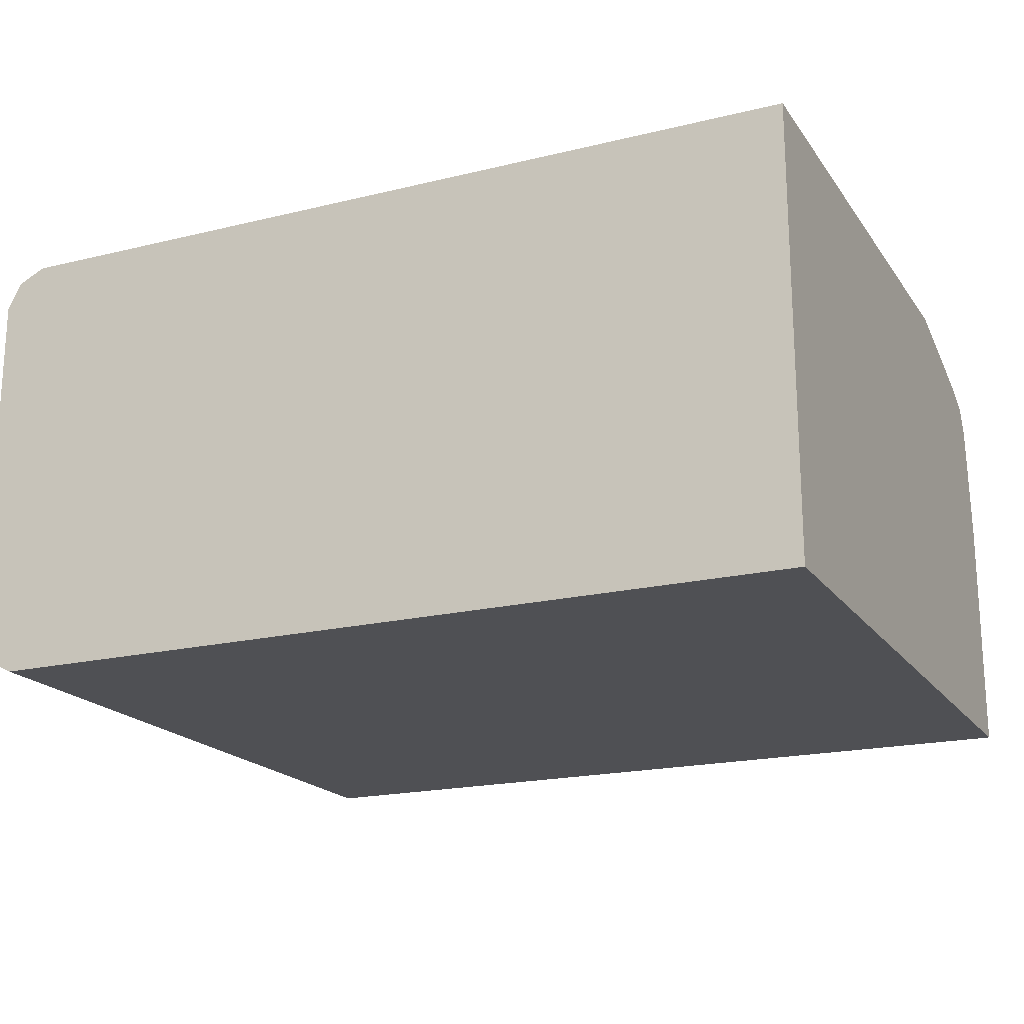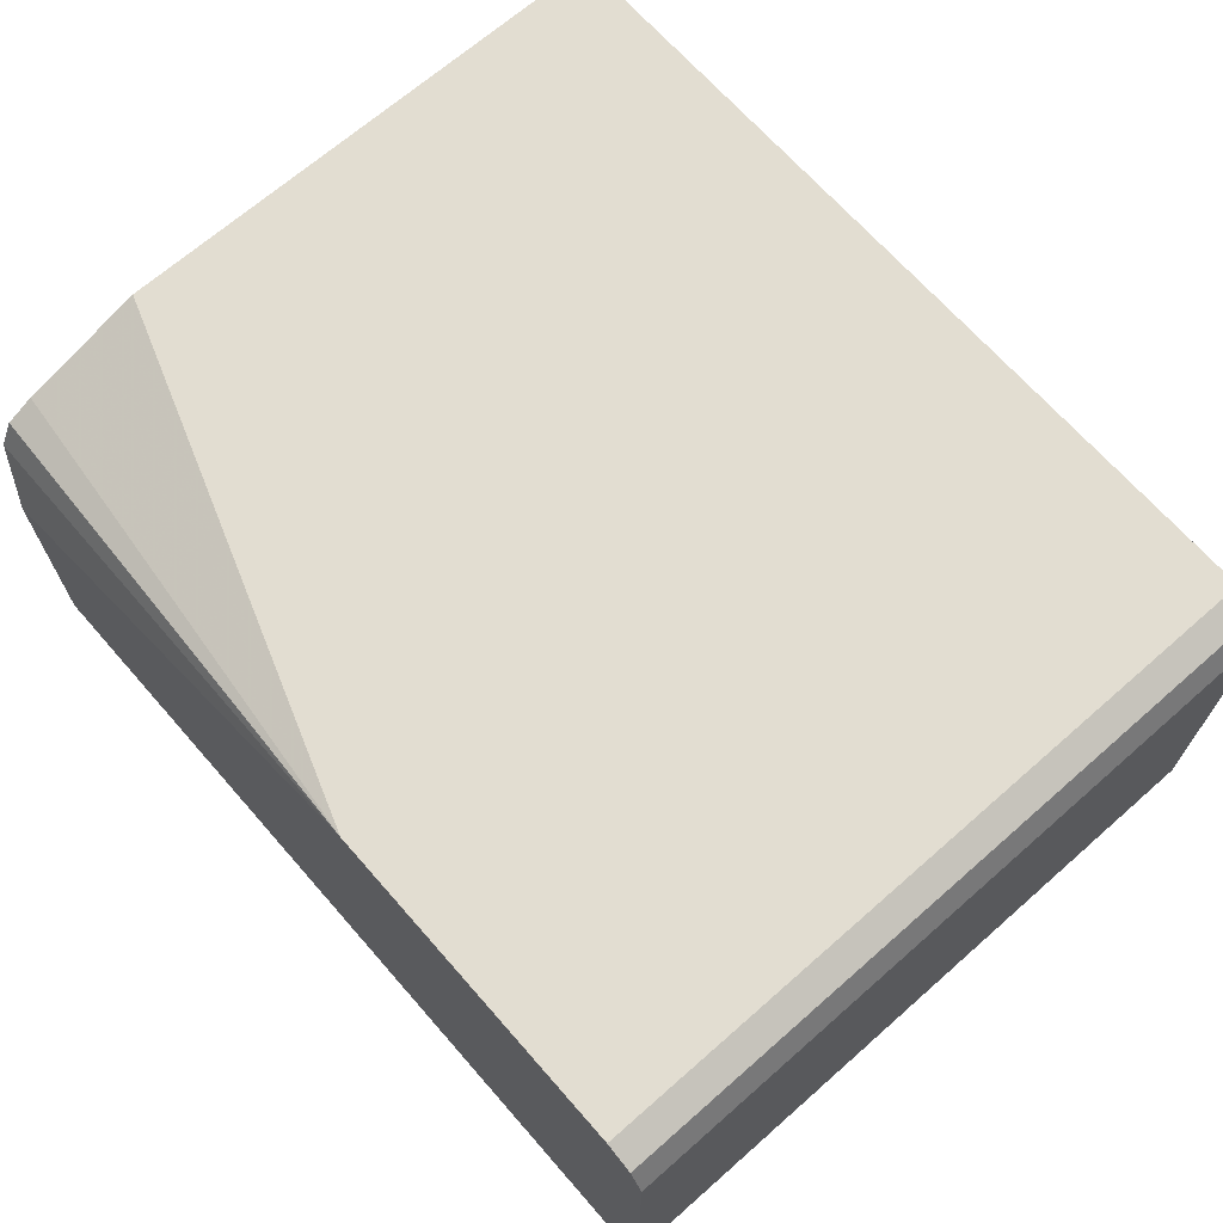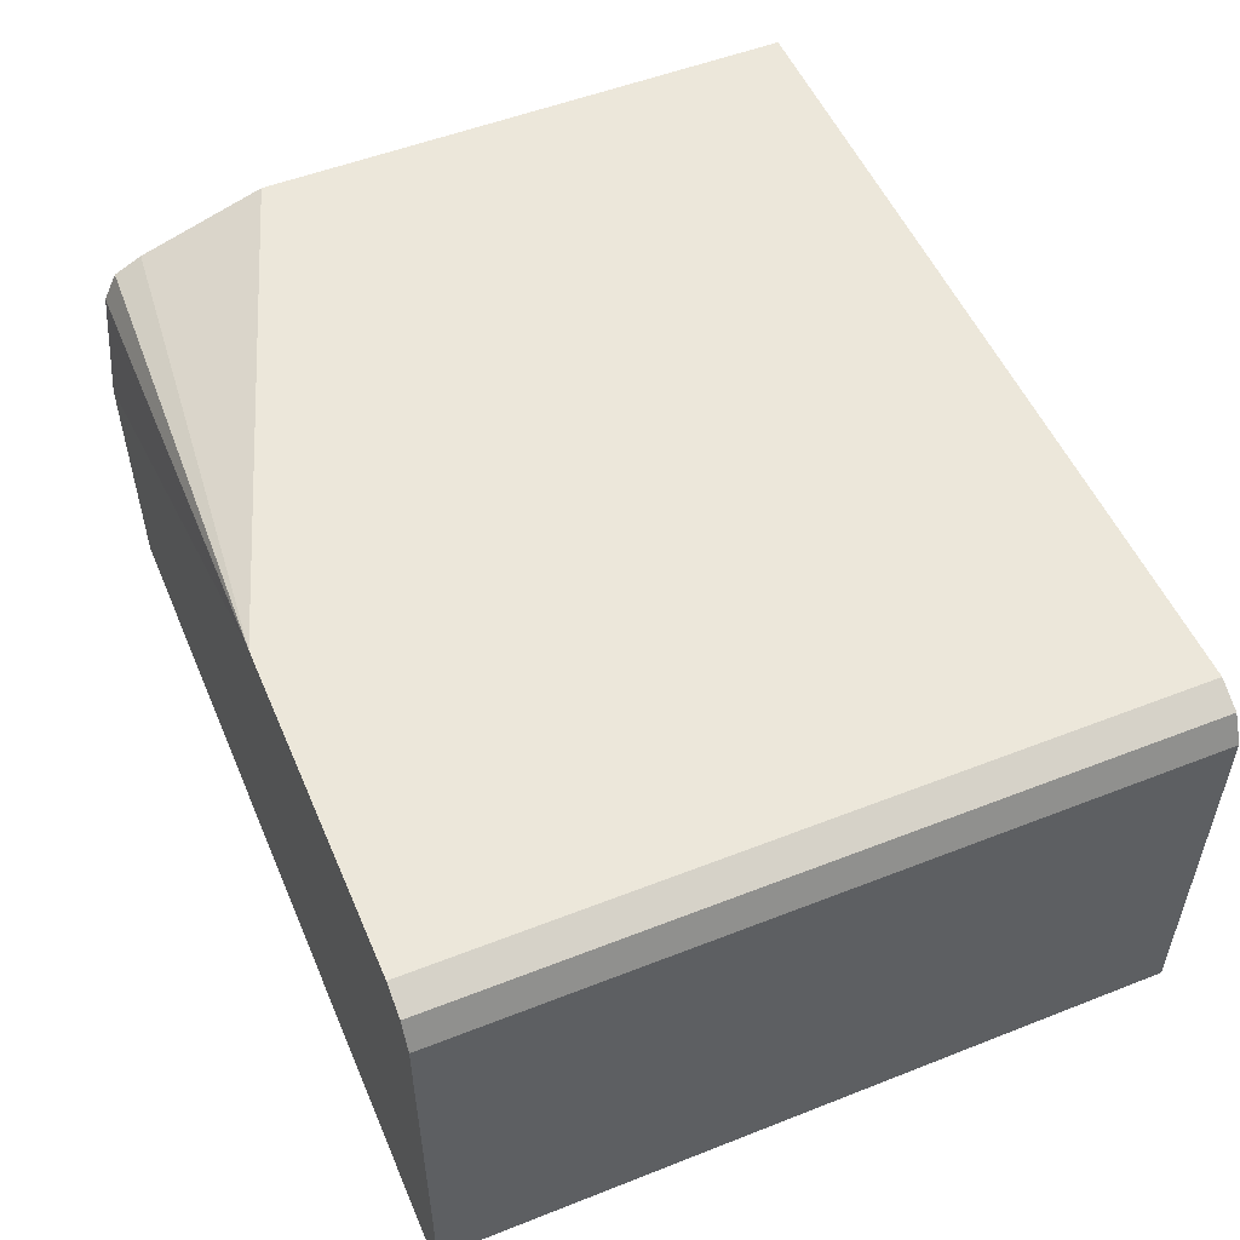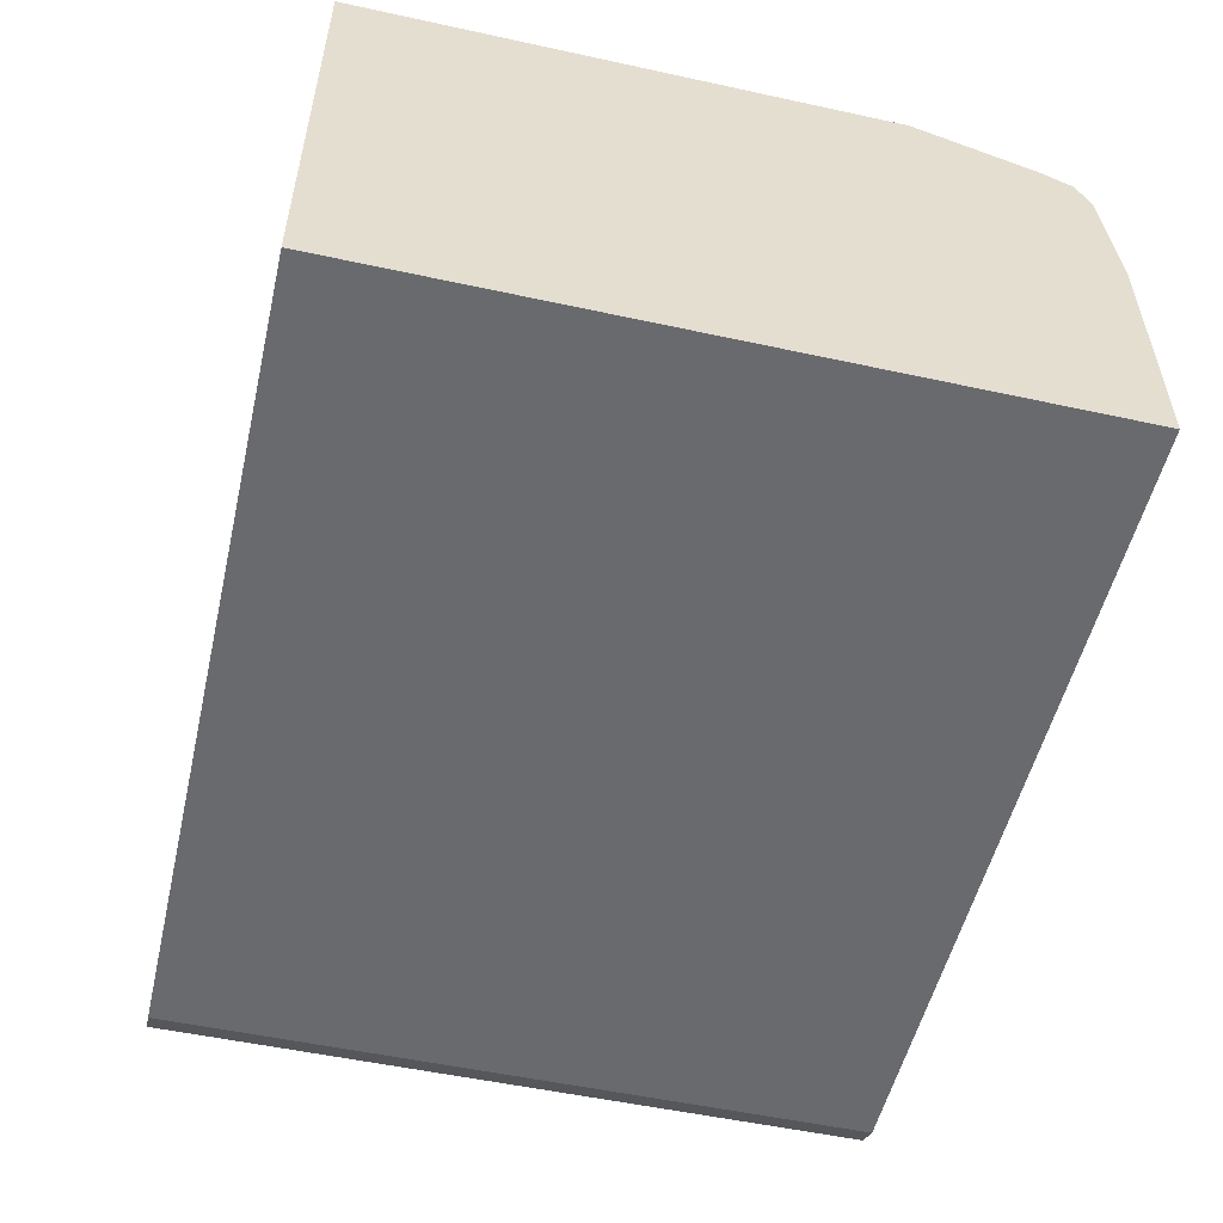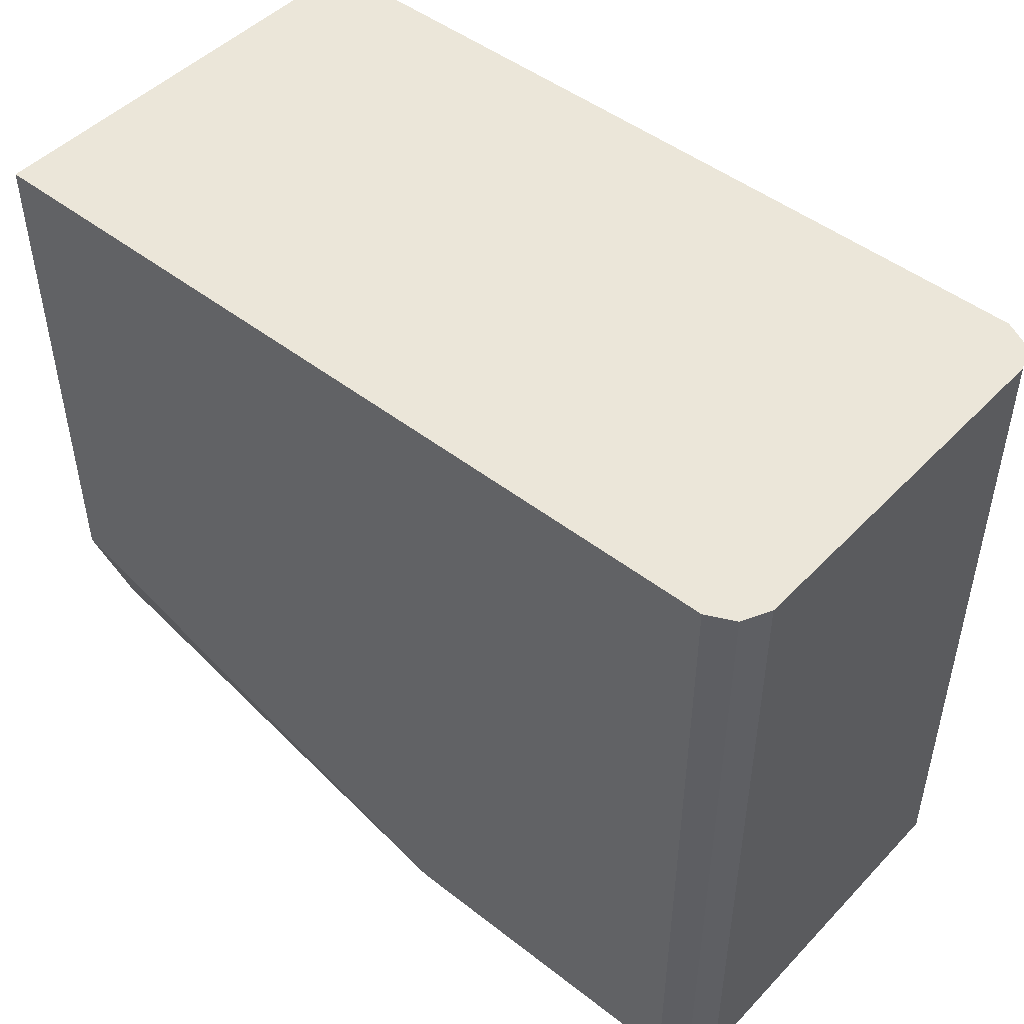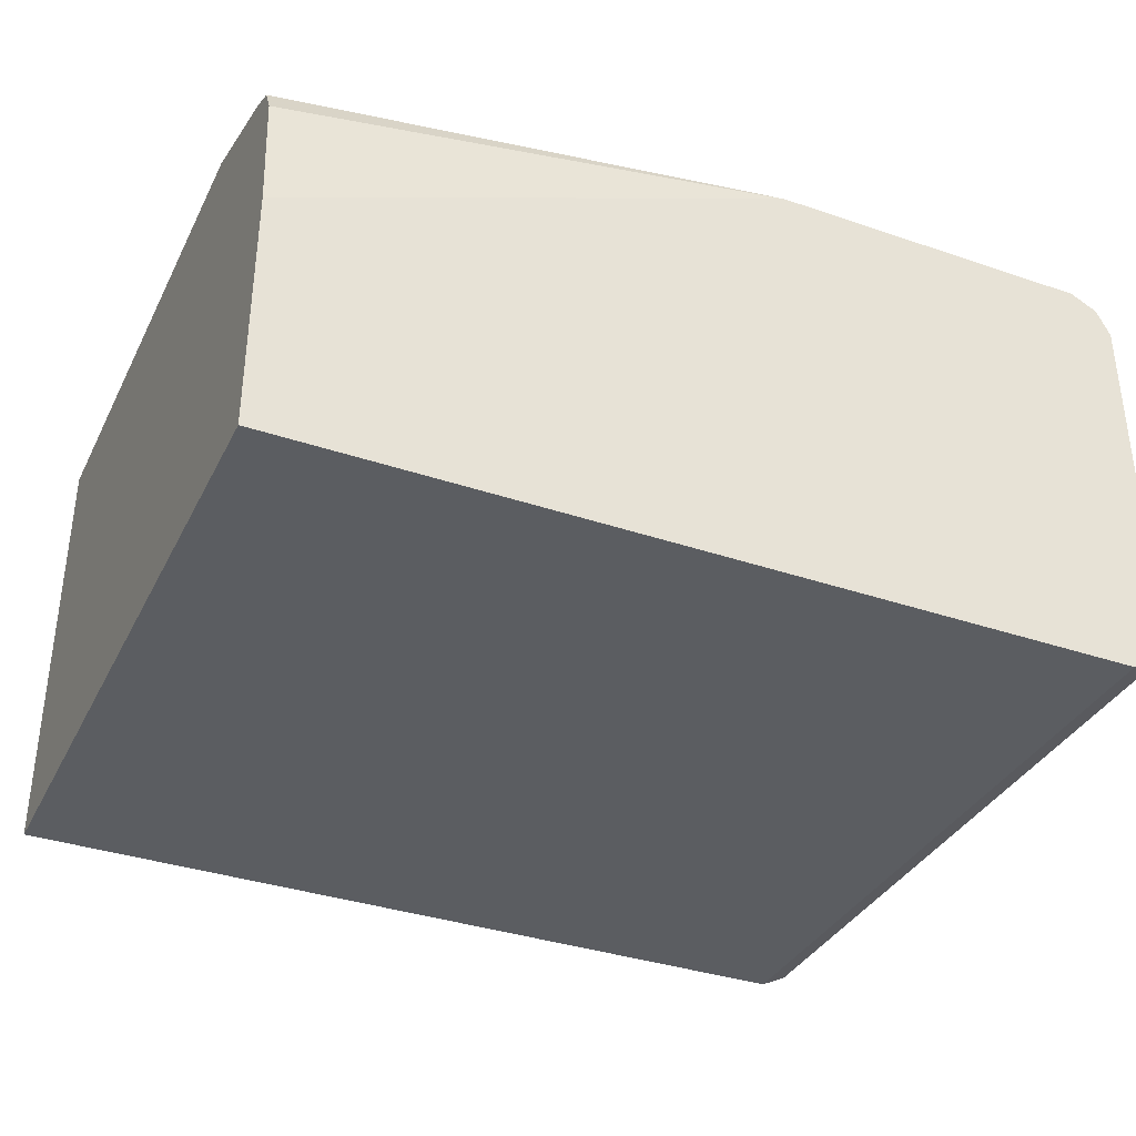
<metadata>
{"format":"obj","ext":"obj","renderer":"f3d","projection":"perspective","resolution":1024,"background":"white","views":[{"elev":-19.2,"azim":-155.3,"up":"+Z"},{"elev":68.4,"azim":48.7,"up":"+Z"},{"elev":52.7,"azim":67.1,"up":"+Z"},{"elev":-53.1,"azim":-103.1,"up":"+Z"},{"elev":47.8,"azim":41.1,"up":"+Y"},{"elev":-35.8,"azim":-24.1,"up":"+Z"}]}
</metadata>
<code>
v 0.4031 -0.2307 0.09597
v 0.4031 -0.2307 -0.07677
v 0.3967 -0.2307 0.1088
v 0.4031 -0.5623 0.09597
v 0.4031 -0.5623 -0.07677
v 0.3967 -0.2307 -0.08956
v 0.3839 -0.2307 0.1152
v 0.3967 -0.5623 0.1088
v 0.3967 -0.5623 -0.08956
v 0.3839 -0.2307 -0.09597
v 0.3839 -0.5623 0.1152
v -0.008117 -0.2307 0.1152
v 0.3839 -0.5623 -0.09597
v -0.008117 -0.2307 -0.09597
v 0.2303 -0.5623 0.1152
v -0.008117 -0.4798 0.1152
v -0.008117 -0.5623 -0.09597
v -0.008117 -0.5374 0.09597
v -0.008117 -0.5502 0.08956
v -0.008117 -0.5566 0.07677
v 0.05761 -0.5623 0.04618
v -0.008117 -0.5623 0.01919
f 6 9 13
f 12 14 17
f 6 13 10
f 7 12 16
f 7 16 15
f 7 15 11
f 10 13 17
f 10 17 14
f 12 17 22
f 15 19 20
f 12 20 19
f 12 19 18
f 12 18 16
f 15 16 18
f 15 18 19
f 15 20 21
f 20 22 21
f 4 9 5
f 12 22 20
f 4 13 9
f 1 5 2
f 4 22 17
f 1 2 6
f 1 6 10
f 1 14 12
f 1 12 7
f 1 7 3
f 1 3 8
f 1 8 4
f 1 4 5
f 1 10 14
f 2 5 9
f 2 9 6
f 3 7 11
f 3 11 8
f 4 8 11
f 4 11 15
f 4 15 21
f 4 21 22
f 4 17 13

</code>
